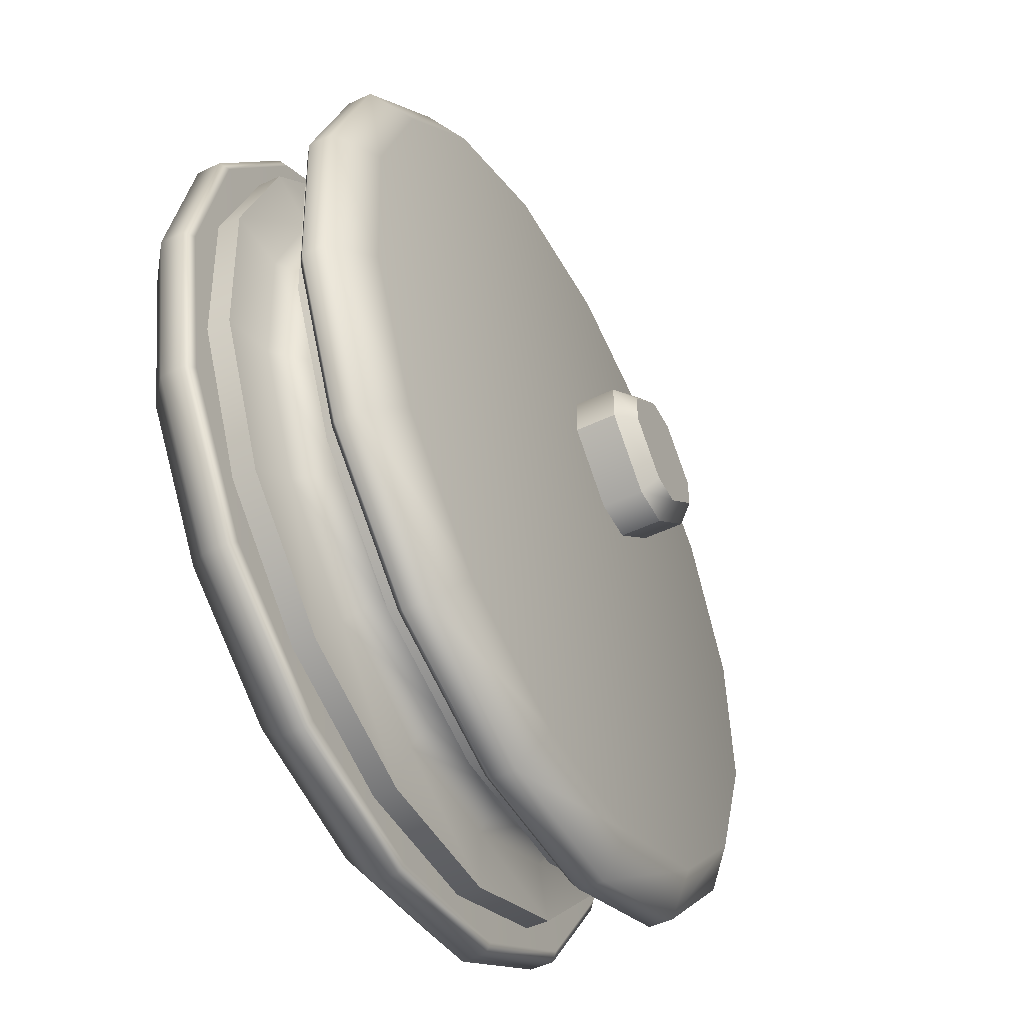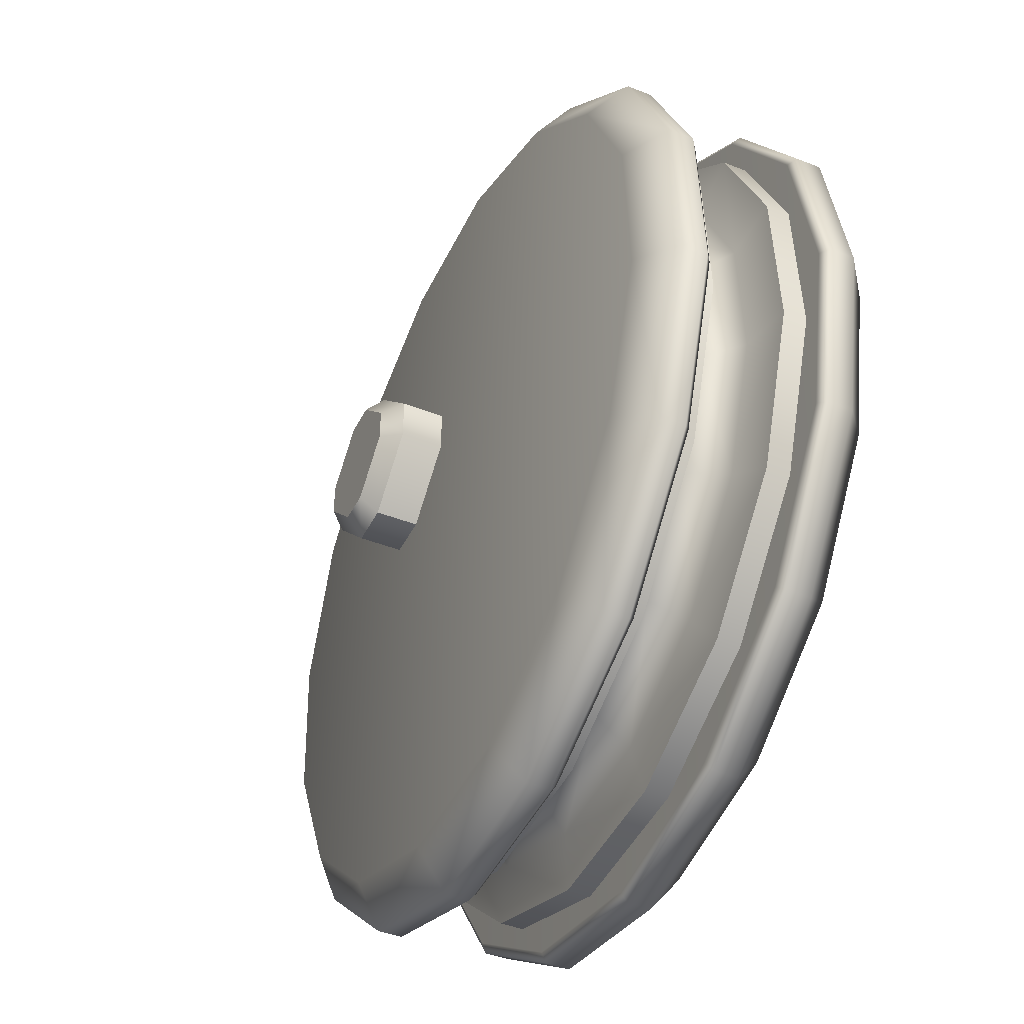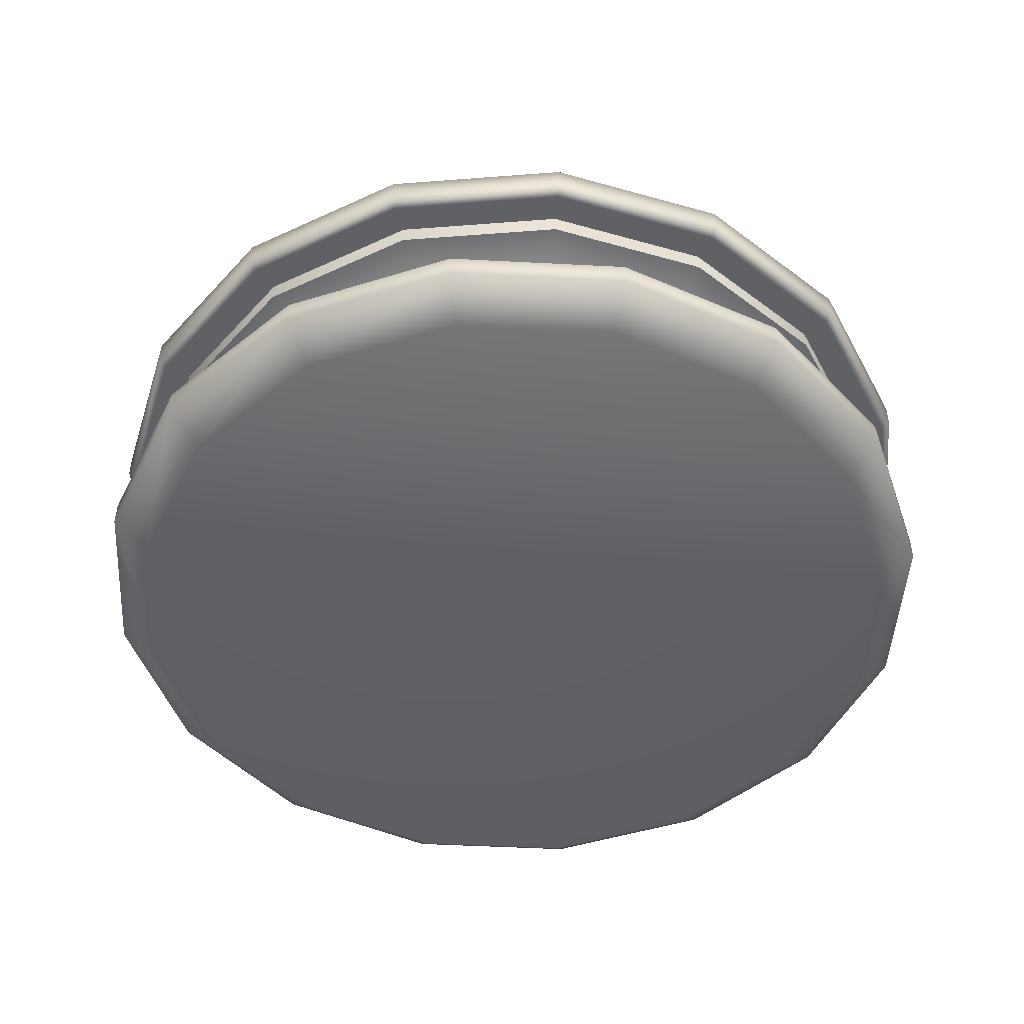
<metadata>
{"format":"obj","ext":"obj","renderer":"f3d","projection":"perspective","resolution":1024,"background":"white","views":[{"elev":-50.2,"azim":-62.6,"up":"+Y"},{"elev":-43.2,"azim":65.0,"up":"+Y"},{"elev":-48.2,"azim":75.4,"up":"+Z"}]}
</metadata>
<code>
g SmartCombine_8
v -0.4819 0.287 -0.01762
v -0.3356 0.4493 -0.01762
v -0.3356 0.4493 0.01472
v -0.4819 0.287 0.01472
v -0.555 0.08101 -0.01762
v -0.555 0.08101 0.01472
v -0.5437 -0.1372 -0.01762
v -0.5437 -0.1372 0.01472
v -0.4497 -0.3345 -0.01762
v -0.4497 -0.3345 0.01472
v -0.2874 -0.4809 -0.01762
v -0.2874 -0.4809 0.01472
v -0.08139 -0.5539 -0.01762
v -0.08139 -0.5539 0.01472
v 0.1369 -0.5426 -0.01762
v 0.1369 -0.5426 0.01472
v 0.3342 -0.4486 -0.01762
v 0.3342 -0.4486 0.01472
v 0.4805 -0.2863 -0.01762
v 0.4805 -0.2863 0.01472
v 0.5536 -0.08034 -0.01762
v 0.5536 -0.08034 0.01472
v 0.5422 0.1379 -0.01762
v 0.5536 -0.08034 -0.01762
v 0.5536 -0.08034 0.01472
v 0.5422 0.1379 0.01472
v 0.4483 0.3352 -0.01762
v 0.4483 0.3352 0.01472
v 0.2859 0.4815 -0.01762
v 0.2859 0.4815 0.01472
v 0.07996 0.5546 -0.01762
v 0.07996 0.5546 0.01472
v -0.1383 0.5433 -0.01762
v -0.1383 0.5433 0.01472
v -0.3356 0.4493 -0.01762
v -0.3356 0.4493 0.01472
v -0.3356 0.4493 -0.1502
v -0.3356 0.4493 -0.1178
v -0.4819 0.287 -0.1178
v -0.4819 0.287 -0.1502
v -0.555 0.08101 -0.1178
v -0.555 0.08101 -0.1502
v -0.5437 -0.1372 -0.1178
v -0.5437 -0.1372 -0.1502
v -0.4497 -0.3345 -0.1178
v -0.4497 -0.3346 -0.1502
v -0.2874 -0.4809 -0.1178
v -0.2874 -0.4809 -0.1502
v -0.08139 -0.5539 -0.1178
v -0.08139 -0.5539 -0.1502
v 0.1369 -0.5426 -0.1178
v 0.1369 -0.5426 -0.1502
v 0.3342 -0.4486 -0.1178
v 0.3342 -0.4486 -0.1502
v 0.4805 -0.2863 -0.1178
v 0.4805 -0.2863 -0.1502
v 0.5536 -0.08034 -0.1178
v 0.5536 -0.08034 -0.1502
v -0.1383 0.5433 -0.1502
v -0.3356 0.4493 -0.1178
v -0.3356 0.4493 -0.1502
v -0.1383 0.5433 -0.1178
v 0.07996 0.5546 -0.1502
v 0.07996 0.5546 -0.1178
v 0.2859 0.4815 -0.1502
v 0.2859 0.4815 -0.1178
v 0.4483 0.3352 -0.1502
v 0.4483 0.3352 -0.1178
v 0.5422 0.1379 -0.1502
v 0.5422 0.1379 -0.1178
v 0.5536 -0.08034 -0.1502
v 0.5536 -0.08034 -0.1178
v -0.4819 0.287 -0.1178
v -0.3356 0.4493 -0.1178
v -0.2891 0.3869 -0.1087
v -0.415 0.2471 -0.1087
v -0.555 0.08101 -0.1178
v -0.3714 0.2212 -0.06773
v -0.2587 0.3462 -0.06773
v -0.4779 0.06979 -0.1087
v -0.5437 -0.1372 -0.1178
v -0.4277 0.06248 -0.06773
v -0.415 0.2471 -0.0268
v -0.2891 0.3869 -0.0268
v -0.3356 0.4493 -0.01762
v -0.4819 0.287 -0.01762
v -0.4779 0.06979 -0.0268
v -0.555 0.08101 -0.01762
v -0.4682 -0.1181 -0.0268
v -0.5437 -0.1372 -0.01762
v -0.4682 -0.1181 -0.1087
v -0.4497 -0.3345 -0.1178
v -0.419 -0.1056 -0.06773
v -0.3873 -0.288 -0.0268
v -0.4497 -0.3345 -0.01762
v -0.3873 -0.288 -0.1087
v -0.2874 -0.4809 -0.1178
v -0.3466 -0.2576 -0.06773
v -0.2475 -0.414 -0.0268
v -0.2874 -0.4809 -0.01762
v -0.2475 -0.414 -0.1087
v -0.08139 -0.5539 -0.1178
v -0.2215 -0.3704 -0.06773
v -0.07017 -0.4769 -0.0268
v -0.08139 -0.5539 -0.01762
v -0.07017 -0.4769 -0.1087
v 0.1369 -0.5426 -0.1178
v -0.06286 -0.4266 -0.06773
v 0.1177 -0.4671 -0.0268
v 0.1369 -0.5426 -0.01762
v 0.1177 -0.4671 -0.1087
v 0.3342 -0.4486 -0.1178
v 0.1053 -0.4179 -0.06773
v 0.2876 -0.3862 -0.0268
v 0.3342 -0.4486 -0.01762
v 0.2876 -0.3862 -0.1087
v 0.4805 -0.2863 -0.1178
v 0.2573 -0.3455 -0.06773
v 0.4136 -0.2465 -0.0268
v 0.4805 -0.2863 -0.01762
v 0.4136 -0.2465 -0.1087
v 0.5536 -0.08034 -0.1178
v 0.4765 -0.06912 -0.1087
v 0.4263 -0.06181 -0.06773
v 0.37 -0.2205 -0.06773
v 0.4765 -0.06912 -0.0268
v 0.5536 -0.08034 -0.01762
v -0.1383 0.5433 -0.01762
v -0.3356 0.4493 -0.01762
v -0.2891 0.3869 -0.0268
v -0.1192 0.4678 -0.0268
v 0.07996 0.5546 -0.01762
v -0.1067 0.4186 -0.06773
v -0.2587 0.3462 -0.06773
v 0.06874 0.4776 -0.0268
v 0.2859 0.4815 -0.01762
v -0.1192 0.4678 -0.1087
v -0.2891 0.3869 -0.1087
v -0.3356 0.4493 -0.1178
v -0.1383 0.5433 -0.1178
v 0.06874 0.4776 -0.1087
v 0.07996 0.5546 -0.1178
v 0.06143 0.4273 -0.06773
v 0.2461 0.4147 -0.1087
v 0.2859 0.4815 -0.1178
v 0.2461 0.4147 -0.0268
v 0.4483 0.3352 -0.01762
v 0.2201 0.371 -0.06773
v 0.3859 0.2887 -0.1087
v 0.4483 0.3352 -0.1178
v 0.3859 0.2887 -0.0268
v 0.5422 0.1379 -0.01762
v 0.3452 0.2583 -0.06773
v 0.4668 0.1188 -0.1087
v 0.5422 0.1379 -0.1178
v 0.4668 0.1188 -0.0268
v 0.5536 -0.08034 -0.01762
v 0.4765 -0.06912 -0.0268
v 0.4263 -0.06181 -0.06773
v 0.4175 0.1063 -0.06773
v 0.4765 -0.06912 -0.1087
v 0.5536 -0.08034 -0.1178
v 0.02662 -0.1076 0.2118
v 0.1061 -0.03018 0.1557
v 0.02662 -0.1076 0.1557
v 0.1061 -0.03018 0.2118
v 0.1069 0.02725 0.1557
v 0.1069 0.02725 0.2118
v 0.02955 0.1068 0.1557
v 0.1069 0.02725 0.1557
v 0.1069 0.02725 0.2118
v 0.02955 0.1068 0.2118
v -0.02788 0.1076 0.1557
v -0.02788 0.1076 0.2118
v -0.1074 0.03018 0.1557
v -0.02788 0.1076 0.1557
v -0.02788 0.1076 0.2118
v -0.1074 0.03018 0.2118
v -0.1082 -0.02725 0.1557
v -0.1082 -0.02725 0.2118
v -0.03081 -0.1068 0.1557
v -0.1082 -0.02725 0.1557
v -0.1082 -0.02725 0.2118
v -0.03081 -0.1068 0.2118
v 0.02662 -0.1076 0.1557
v 0.02662 -0.1076 0.2118
v -0.0006302 0 0.2358
v 0.0822 -0.02341 0.2358
v 0.02051 -0.08343 0.2358
v 0.0828 0.02114 0.2358
v -0.02404 -0.08283 0.2358
v 0.02278 0.08283 0.2358
v -0.08406 -0.02114 0.2358
v -0.02177 0.08343 0.2358
v -0.08346 0.02341 0.2358
v -0.3582 0.4793 0.008344
v -0.5144 0.306 0.008344
v -0.0006302 2.861e-07 0.008344
v -0.1475 0.5797 0.008344
v -0.5924 0.08613 0.008344
v 0.0855 0.5917 0.008344
v -0.5803 -0.1469 0.008344
v 0.3054 0.5137 0.008344
v -0.48 -0.3575 0.008344
v 0.4787 0.3575 0.008344
v -0.3067 -0.5137 0.008344
v 0.579 0.1469 0.008344
v -0.08676 -0.5917 0.008344
v 0.5911 -0.08613 0.008344
v 0.1462 -0.5797 0.008344
v 0.5131 -0.306 0.008344
v 0.3569 -0.4793 0.008344
v -0.5525 0.2288 -0.1502
v -0.4228 0.4228 -0.1502
v -3.219e-07 0 -0.1502
v -0.598 0 -0.1502
v -0.2288 0.5525 -0.1502
v -0.5525 -0.2288 -0.1502
v -3.219e-07 0.598 -0.1502
v -0.4228 -0.4228 -0.1502
v 0.2288 0.5525 -0.1502
v -0.2288 -0.5525 -0.1502
v 0.4228 0.4228 -0.1502
v -3.219e-07 -0.598 -0.1502
v 0.5525 0.2288 -0.1502
v 0.2288 -0.5525 -0.1502
v 0.598 0 -0.1502
v 0.4228 -0.4228 -0.1502
v 0.5525 -0.2288 -0.1502
v 0.0822 -0.02341 0.2358
v 0.1061 -0.03018 0.2118
v 0.02662 -0.1076 0.2118
v 0.02051 -0.08343 0.2358
v 0.0828 0.02114 0.2358
v -0.03081 -0.1068 0.2118
v 0.1069 0.02725 0.2118
v -0.02404 -0.08283 0.2358
v 0.02278 0.08283 0.2358
v -0.1082 -0.02725 0.2118
v 0.02955 0.1068 0.2118
v -0.08406 -0.02114 0.2358
v -0.02177 0.08343 0.2358
v -0.1074 0.03018 0.2118
v -0.02788 0.1076 0.2118
v -0.08346 0.02341 0.2358
v -0.3582 0.4793 0.008344
v -0.3659 0.4897 0.01814
v -0.5255 0.3126 0.01814
v -0.5144 0.306 0.008344
v -0.1475 0.5797 0.008344
v -0.6051 0.08799 0.01814
v -0.5924 0.08613 0.008344
v -0.1507 0.5922 0.01814
v 0.0855 0.5917 0.008344
v -0.5928 -0.1501 0.01814
v -0.5803 -0.1469 0.008344
v 0.08736 0.6045 0.01814
v 0.3054 0.5137 0.008344
v -0.4903 -0.3652 0.01814
v -0.48 -0.3575 0.008344
v 0.312 0.5248 0.01814
v 0.4787 0.3575 0.008344
v -0.3133 -0.5248 0.01814
v -0.3067 -0.5137 0.008344
v 0.489 0.3652 0.01814
v 0.579 0.1469 0.008344
v -0.08861 -0.6045 0.01814
v -0.08676 -0.5917 0.008344
v 0.5915 0.1501 0.01814
v 0.5911 -0.08613 0.008344
v 0.1494 -0.5922 0.01814
v 0.1462 -0.5797 0.008344
v 0.6039 -0.08799 0.01814
v 0.5131 -0.306 0.008344
v 0.3646 -0.4897 0.01814
v 0.3569 -0.4793 0.008344
v 0.5242 -0.3126 0.01814
v -0.3133 -0.5248 0.05199
v -0.08861 -0.6045 0.05199
v 0.1494 -0.5922 0.05199
v 0.3646 -0.4897 0.05199
v 0.5242 -0.3126 0.05199
v 0.6039 -0.08799 0.05199
v -0.4903 -0.3652 0.05199
v 0.5915 0.1501 0.05199
v -0.5928 -0.1501 0.05199
v 0.489 0.3652 0.05199
v -0.6051 0.08799 0.05199
v 0.312 0.5248 0.05199
v -0.5255 0.3126 0.05199
v 0.08736 0.6045 0.05199
v -0.3659 0.4897 0.05199
v -0.1507 0.5922 0.05199
v -0.5392 -0.1365 0.09399
v -0.5504 0.08002 0.09399
v -0.0006302 2.861e-07 0.09399
v -0.446 -0.3322 0.09399
v -0.4779 0.2843 0.09399
v -0.2849 -0.4773 0.09399
v -0.3328 0.4453 0.09399
v -0.08065 -0.5498 0.09399
v -0.1371 0.5385 0.09399
v 0.1358 -0.5385 0.09399
v 0.07939 0.5498 0.09399
v 0.3315 -0.4453 0.09399
v 0.2837 0.4773 0.09399
v 0.4767 -0.2843 0.09399
v 0.4447 0.3322 0.09399
v 0.5491 -0.08002 0.09399
v 0.5379 0.1365 0.09399
v -0.5525 0.2288 -0.1502
v -0.5644 0.2338 -0.16
v -0.432 0.432 -0.16
v -0.4228 0.4228 -0.1502
v -0.598 0 -0.1502
v -0.2338 0.5644 -0.16
v -0.2288 0.5525 -0.1502
v -0.6109 0 -0.16
v -0.5525 -0.2288 -0.1502
v -3.219e-07 0.6109 -0.16
v -3.219e-07 0.598 -0.1502
v -0.5644 -0.2338 -0.16
v -0.4228 -0.4228 -0.1502
v 0.2338 0.5644 -0.16
v 0.2288 0.5525 -0.1502
v -0.432 -0.432 -0.16
v -0.2288 -0.5525 -0.1502
v 0.432 0.432 -0.16
v 0.4228 0.4228 -0.1502
v -0.2338 -0.5644 -0.16
v -3.219e-07 -0.598 -0.1502
v 0.5644 0.2338 -0.16
v 0.5525 0.2288 -0.1502
v -3.219e-07 -0.6109 -0.16
v 0.2288 -0.5525 -0.1502
v 0.6109 0 -0.16
v 0.598 0 -0.1502
v 0.2338 -0.5644 -0.16
v 0.4228 -0.4228 -0.1502
v 0.5644 -0.2338 -0.16
v 0.5525 -0.2288 -0.1502
v 0.432 -0.432 -0.16
v 0.432 0.432 -0.1938
v 0.5644 0.2338 -0.1938
v 0.6109 0 -0.1938
v 0.5644 -0.2338 -0.1938
v 0.432 -0.432 -0.1938
v 0.2338 -0.5644 -0.1938
v 0.2338 0.5644 -0.1938
v -3.219e-07 -0.6109 -0.1938
v -3.219e-07 0.6109 -0.1938
v -0.2338 -0.5644 -0.1938
v -0.2338 0.5644 -0.1938
v -0.432 -0.432 -0.1938
v -0.432 0.432 -0.1938
v -0.5644 -0.2338 -0.1938
v -0.5644 0.2338 -0.1938
v -0.6109 0 -0.1938
v -3.219e-07 0.5556 -0.2358
v -0.2126 0.5133 -0.2358
v -3.219e-07 0 -0.2358
v 0.2126 0.5133 -0.2358
v -0.3928 0.3928 -0.2358
v 0.3928 0.3928 -0.2358
v -0.5133 0.2126 -0.2358
v 0.5133 0.2126 -0.2358
v -0.5556 0 -0.2358
v 0.5556 0 -0.2358
v -0.5133 -0.2126 -0.2358
v 0.5133 -0.2126 -0.2358
v -0.3928 -0.3928 -0.2358
v 0.3928 -0.3928 -0.2358
v -0.2126 -0.5133 -0.2358
v 0.2126 -0.5133 -0.2358
v -3.219e-07 -0.5556 -0.2358
g SmartCombine_8_0
f 3 2 1
f 4 3 1
f 4 1 5
f 6 4 5
f 6 5 7
f 8 6 7
f 8 7 9
f 10 8 9
f 10 9 11
f 12 10 11
f 12 11 13
f 14 12 13
f 14 13 15
f 16 14 15
f 16 15 17
f 18 16 17
f 18 17 19
f 20 18 19
f 20 19 21
f 22 20 21
f 25 24 23
f 26 25 23
f 26 23 27
f 28 26 27
f 28 27 29
f 30 28 29
f 30 29 31
f 32 30 31
f 32 31 33
f 34 32 33
f 34 33 35
f 36 34 35
f 39 38 37
f 40 39 37
f 41 39 40
f 42 41 40
f 43 41 42
f 44 43 42
f 45 43 44
f 46 45 44
f 47 45 46
f 48 47 46
f 49 47 48
f 50 49 48
f 51 49 50
f 52 51 50
f 53 51 52
f 54 53 52
f 55 53 54
f 56 55 54
f 57 55 56
f 58 57 56
f 61 60 59
f 60 62 59
f 59 62 63
f 62 64 63
f 63 64 65
f 64 66 65
f 65 66 67
f 66 68 67
f 67 68 69
f 68 70 69
f 69 70 71
f 70 72 71
f 75 74 73
f 76 75 73
f 76 73 77
f 75 76 78
f 79 75 78
f 80 76 77
f 80 77 81
f 82 78 76
f 80 82 76
f 78 83 79
f 83 84 79
f 84 83 85
f 83 86 85
f 87 83 78
f 83 87 86
f 82 87 78
f 87 88 86
f 87 89 88
f 87 82 89
f 89 90 88
f 91 80 81
f 91 81 92
f 82 80 93
f 82 93 89
f 80 91 93
f 89 94 90
f 89 93 94
f 94 95 90
f 96 91 92
f 96 92 97
f 93 91 98
f 93 98 94
f 91 96 98
f 94 99 95
f 94 98 99
f 99 100 95
f 101 96 97
f 101 97 102
f 98 96 103
f 98 103 99
f 96 101 103
f 99 104 100
f 99 103 104
f 104 105 100
f 106 101 102
f 106 102 107
f 103 101 108
f 103 108 104
f 101 106 108
f 104 109 105
f 104 108 109
f 109 110 105
f 111 106 107
f 111 107 112
f 108 106 113
f 108 113 109
f 106 111 113
f 109 114 110
f 109 113 114
f 114 115 110
f 116 111 112
f 116 112 117
f 113 111 118
f 113 118 114
f 111 116 118
f 114 119 115
f 114 118 119
f 119 120 115
f 121 116 117
f 121 117 122
f 123 121 122
f 121 123 124
f 118 116 125
f 116 121 125
f 125 121 124
f 118 125 119
f 125 124 126
f 119 125 126
f 119 126 120
f 126 127 120
f 130 129 128
f 131 130 128
f 131 128 132
f 131 133 130
f 133 134 130
f 135 131 132
f 135 132 136
f 133 137 134
f 137 138 134
f 138 137 139
f 137 140 139
f 137 141 140
f 141 137 133
f 141 142 140
f 143 133 131
f 143 141 133
f 135 143 131
f 141 144 142
f 144 141 143
f 144 145 142
f 146 135 136
f 146 136 147
f 148 143 135
f 148 144 143
f 146 148 135
f 144 149 145
f 149 144 148
f 149 150 145
f 151 146 147
f 151 147 152
f 153 148 146
f 153 149 148
f 151 153 146
f 149 154 150
f 154 149 153
f 154 155 150
f 156 151 152
f 156 152 157
f 158 156 157
f 158 159 156
f 160 153 151
f 156 160 151
f 159 160 156
f 160 154 153
f 159 161 160
f 161 154 160
f 154 161 155
f 161 162 155
f 165 164 163
f 164 166 163
f 164 167 166
f 167 168 166
f 171 170 169
f 172 171 169
f 169 173 172
f 173 174 172
f 177 176 175
f 178 177 175
f 175 179 178
f 179 180 178
f 183 182 181
f 184 183 181
f 181 185 184
f 185 186 184
f 189 188 187
f 187 188 190
f 187 191 189
f 187 190 192
f 187 193 191
f 187 192 194
f 187 195 193
f 187 194 195
f 198 197 196
f 198 196 199
f 198 200 197
f 198 199 201
f 198 202 200
f 198 201 203
f 198 204 202
f 198 203 205
f 198 206 204
f 198 205 207
f 198 208 206
f 198 207 209
f 198 210 208
f 198 209 211
f 198 212 210
f 198 211 212
f 215 214 213
f 215 213 216
f 215 217 214
f 215 216 218
f 215 219 217
f 215 218 220
f 215 221 219
f 215 220 222
f 215 223 221
f 215 222 224
f 215 225 223
f 215 224 226
f 215 227 225
f 215 226 228
f 215 229 227
f 215 228 229
f 232 231 230
f 233 232 230
f 234 230 231
f 232 233 235
f 236 234 231
f 233 237 235
f 238 234 236
f 235 237 239
f 240 238 236
f 237 241 239
f 242 238 240
f 239 241 243
f 244 242 240
f 241 245 243
f 245 242 244
f 243 245 244
f 248 247 246
f 249 248 246
f 250 246 247
f 251 248 249
f 252 251 249
f 253 250 247
f 250 253 254
f 255 251 252
f 256 255 252
f 253 257 254
f 254 257 258
f 259 255 256
f 260 259 256
f 257 261 258
f 258 261 262
f 263 259 260
f 264 263 260
f 261 265 262
f 262 265 266
f 267 263 264
f 268 267 264
f 265 269 266
f 266 269 270
f 271 267 268
f 272 271 268
f 269 273 270
f 270 273 274
f 275 271 272
f 276 275 272
f 274 277 276
f 273 277 274
f 277 275 276
f 278 263 267
f 279 267 271
f 279 278 267
f 280 271 275
f 280 279 271
f 281 275 277
f 281 280 275
f 282 277 273
f 282 281 277
f 283 273 269
f 283 282 273
f 278 284 263
f 284 259 263
f 285 283 269
f 285 269 265
f 284 286 259
f 286 255 259
f 287 285 265
f 287 265 261
f 286 288 255
f 288 251 255
f 289 287 261
f 289 261 257
f 288 290 251
f 290 248 251
f 291 289 257
f 291 257 253
f 290 292 248
f 292 247 248
f 293 253 247
f 293 291 253
f 292 293 247
f 286 294 288
f 288 295 290
f 294 295 288
f 294 296 295
f 297 294 286
f 297 296 294
f 284 297 286
f 295 298 290
f 290 298 292
f 295 296 298
f 299 297 284
f 299 296 297
f 278 299 284
f 298 300 292
f 293 292 300
f 298 296 300
f 301 299 278
f 301 296 299
f 279 301 278
f 302 293 300
f 300 296 302
f 303 296 301
f 303 301 279
f 302 296 304
f 293 302 291
f 302 304 291
f 280 303 279
f 291 304 289
f 305 303 280
f 305 296 303
f 281 305 280
f 304 306 289
f 304 296 306
f 289 306 287
f 307 305 281
f 307 296 305
f 282 307 281
f 306 308 287
f 306 296 308
f 287 308 285
f 309 307 282
f 309 296 307
f 283 309 282
f 285 310 283
f 308 310 285
f 308 296 310
f 310 309 283
f 310 296 309
f 313 312 311
f 314 313 311
f 315 311 312
f 316 313 314
f 317 316 314
f 318 315 312
f 315 318 319
f 320 316 317
f 321 320 317
f 318 322 319
f 319 322 323
f 324 320 321
f 325 324 321
f 322 326 323
f 323 326 327
f 328 324 325
f 329 328 325
f 326 330 327
f 327 330 331
f 332 328 329
f 333 332 329
f 330 334 331
f 331 334 335
f 336 332 333
f 337 336 333
f 334 338 335
f 335 338 339
f 340 336 337
f 341 340 337
f 339 342 341
f 338 342 339
f 342 340 341
f 343 328 332
f 344 332 336
f 344 343 332
f 345 336 340
f 345 344 336
f 346 340 342
f 346 345 340
f 347 342 338
f 347 346 342
f 348 338 334
f 348 347 338
f 343 349 328
f 349 324 328
f 350 348 334
f 350 334 330
f 349 351 324
f 351 320 324
f 352 350 330
f 352 330 326
f 351 353 320
f 353 316 320
f 354 352 326
f 354 326 322
f 353 355 316
f 355 313 316
f 356 354 322
f 356 322 318
f 355 357 313
f 357 312 313
f 358 318 312
f 358 356 318
f 357 358 312
f 351 359 353
f 353 360 355
f 359 360 353
f 359 361 360
f 362 359 351
f 362 361 359
f 349 362 351
f 360 363 355
f 355 363 357
f 360 361 363
f 364 362 349
f 364 361 362
f 343 364 349
f 363 365 357
f 358 357 365
f 363 361 365
f 366 364 343
f 366 361 364
f 344 366 343
f 367 358 365
f 365 361 367
f 368 361 366
f 368 366 344
f 367 361 369
f 358 367 356
f 367 369 356
f 345 368 344
f 356 369 354
f 370 368 345
f 370 361 368
f 346 370 345
f 369 371 354
f 369 361 371
f 354 371 352
f 372 370 346
f 372 361 370
f 347 372 346
f 371 373 352
f 371 361 373
f 352 373 350
f 374 372 347
f 374 361 372
f 348 374 347
f 350 375 348
f 373 375 350
f 373 361 375
f 375 374 348
f 375 361 374

</code>
